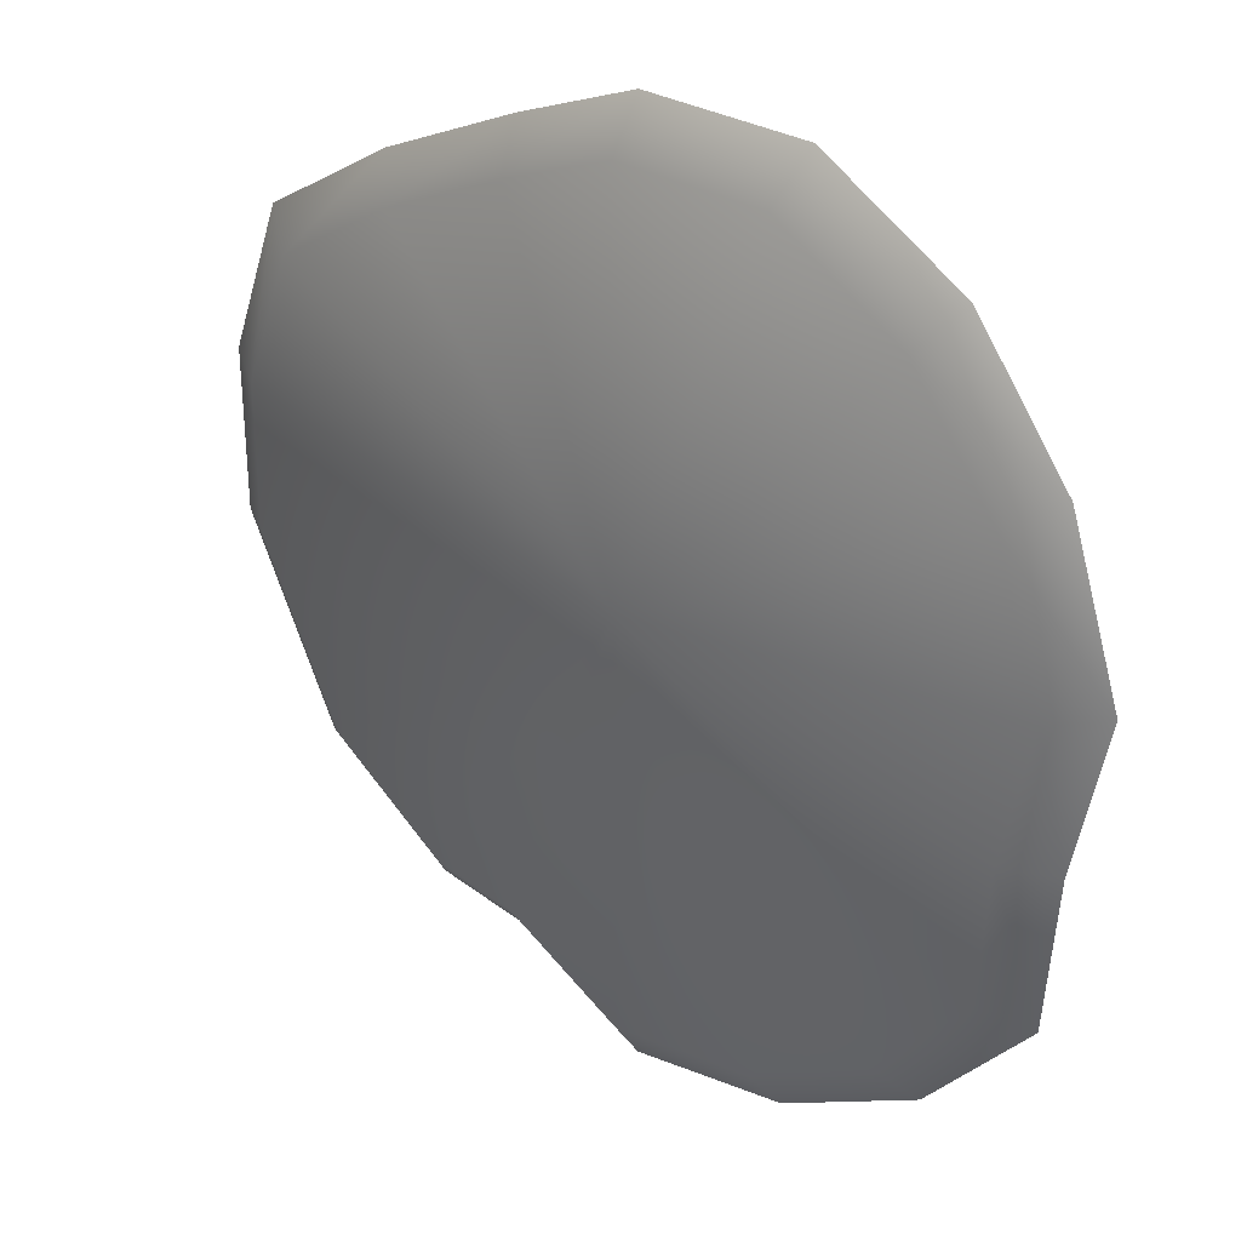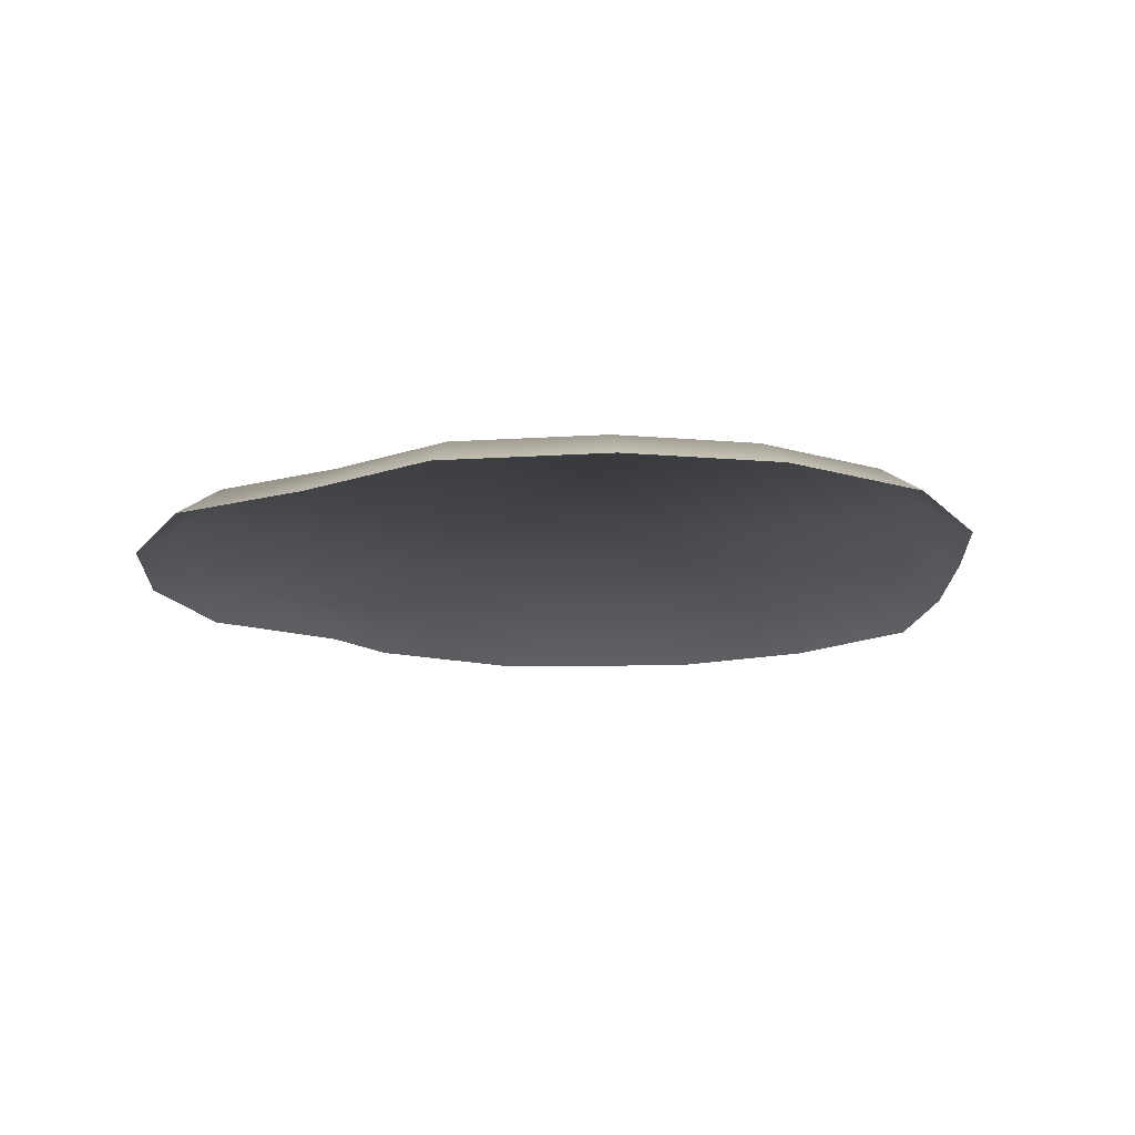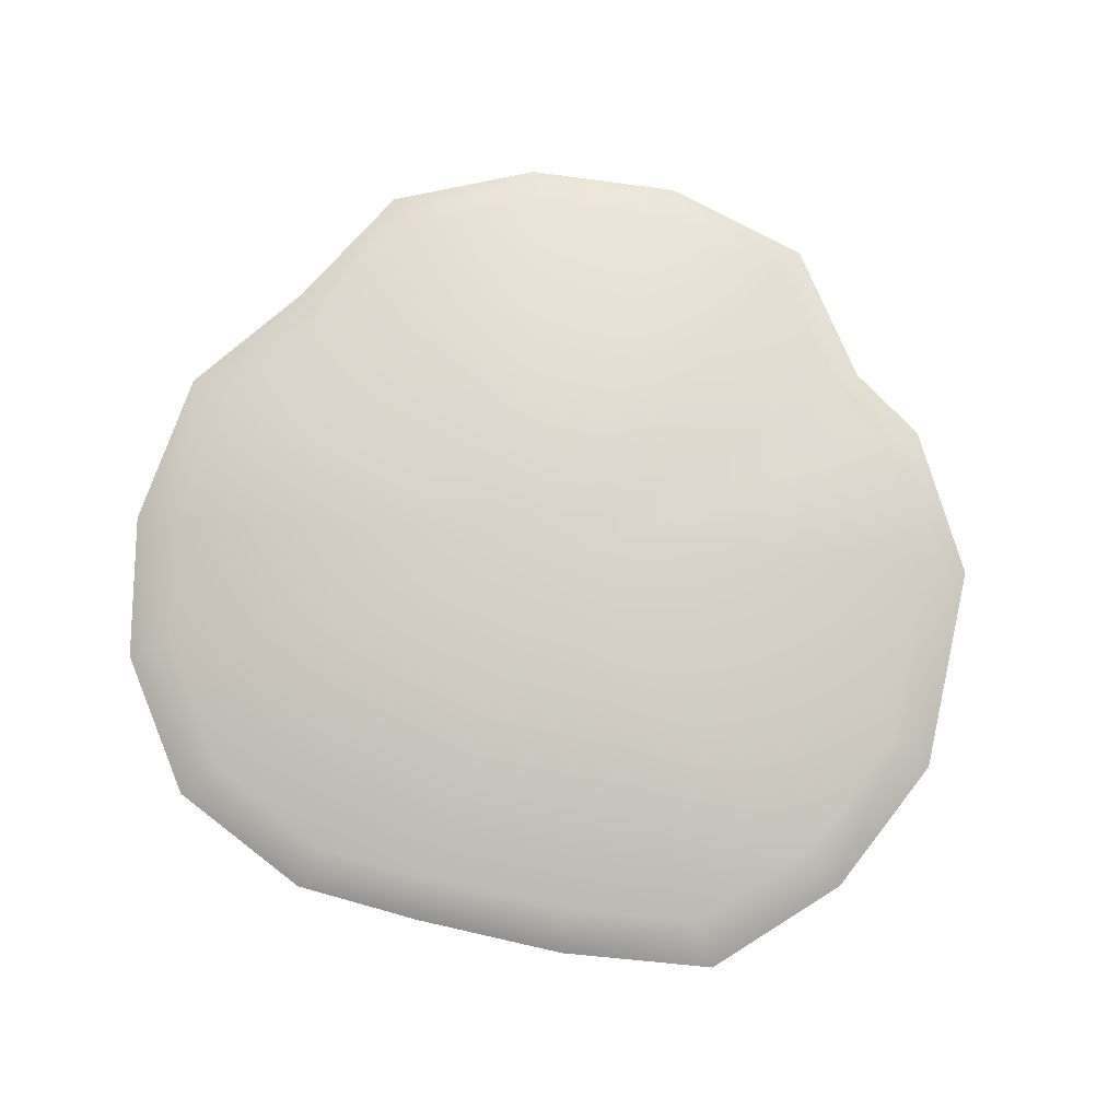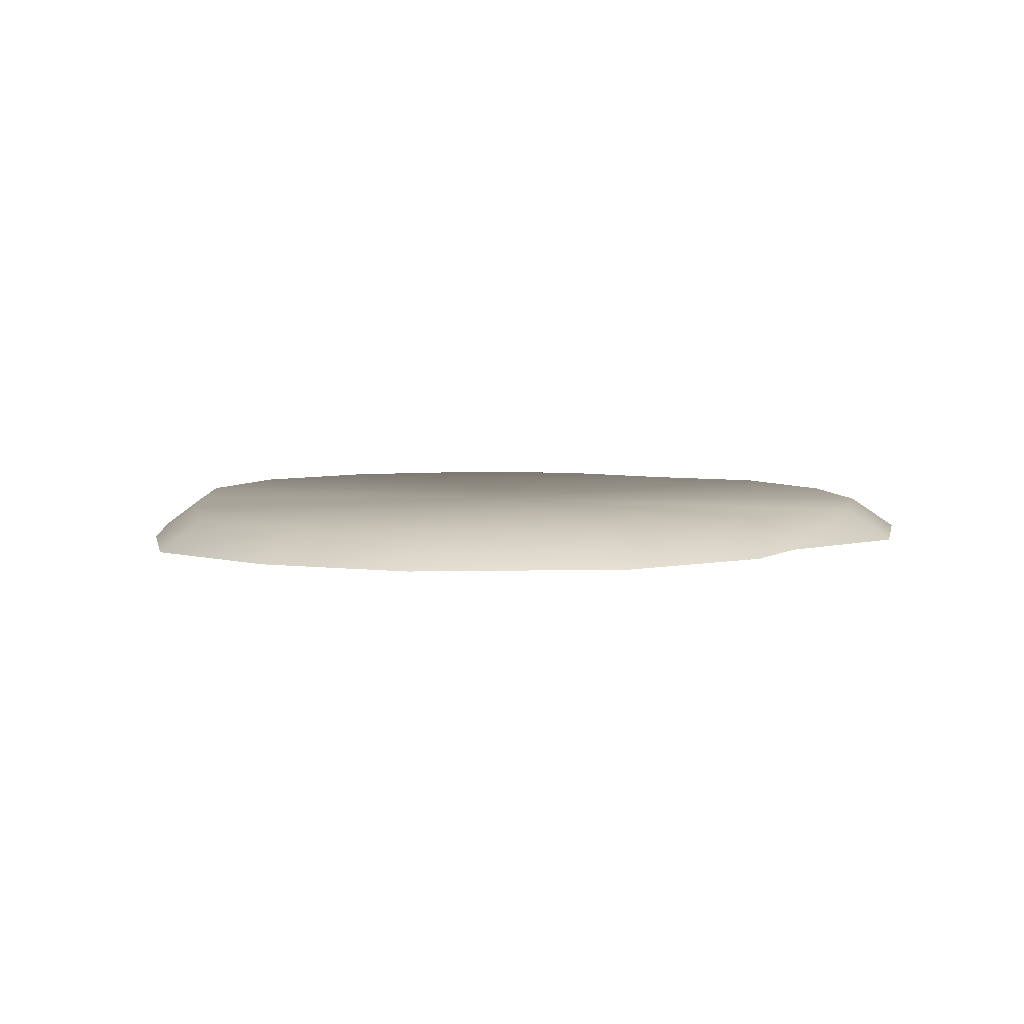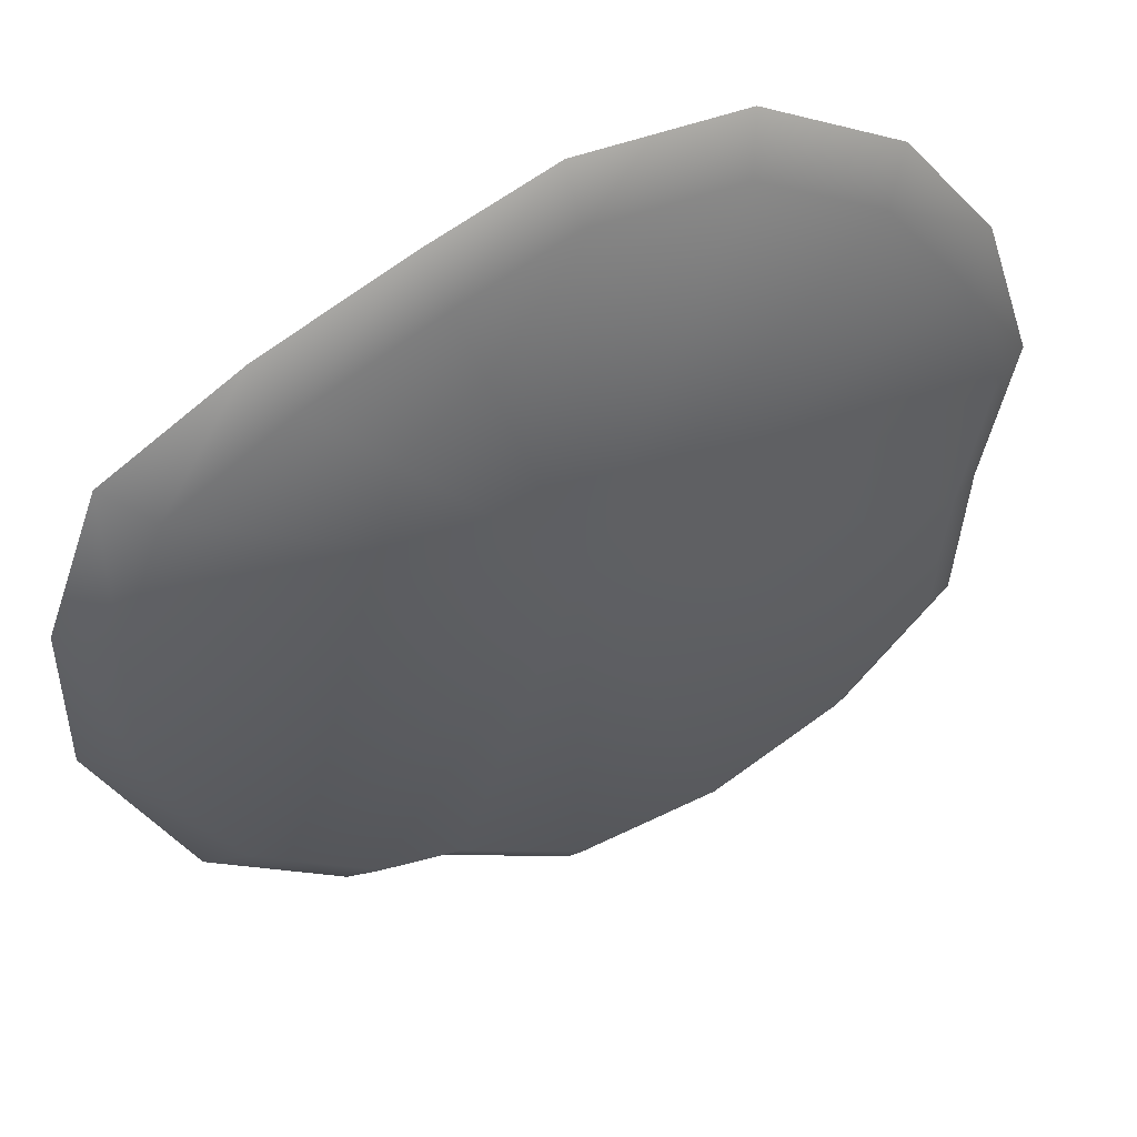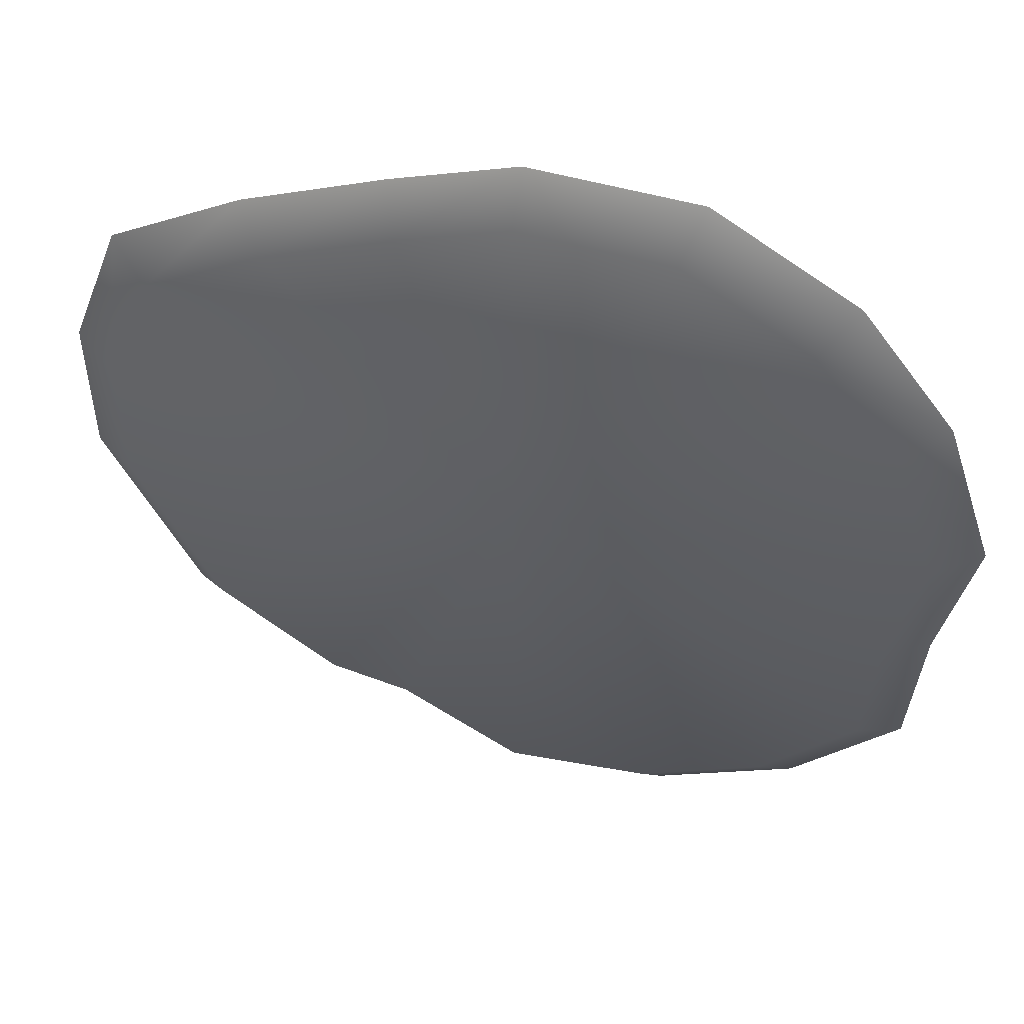
<metadata>
{"format":"obj","ext":"obj","renderer":"f3d","projection":"perspective","resolution":1024,"background":"white","views":[{"elev":31.3,"azim":-139.6,"up":"+Z"},{"elev":-14.4,"azim":-63.7,"up":"+Y"},{"elev":77.6,"azim":37.9,"up":"+Y"},{"elev":5.5,"azim":111.3,"up":"+Y"},{"elev":48.0,"azim":157.1,"up":"+Z"},{"elev":51.6,"azim":-162.5,"up":"+Z"}]}
</metadata>
<code>
o food_ingredient_tomato_sauce_Cylinder.334
v 0.01205 0.1946 0.01381
v 0.01007 0.1946 -0.7067
v 0.5737 0.1946 -0.4193
v 0.7186 0.1946 -0.1132
v 0.7186 0.1946 0.1363
v 0.633 0.1946 0.3705
v 0.4243 0.1946 0.5035
v 0.2035 0.1946 0.6073
v 0.01441 0.1946 0.6851
v -0.236 0.1946 0.6864
v -0.4524 0.1946 0.5618
v -0.5971 0.1946 0.3707
v -0.678 0.1946 0.1247
v -0.63 0.1946 -0.1132
v -0.6131 0.1946 -0.3476
v -0.4525 0.1946 -0.5388
v -0.2361 0.1946 -0.6635
v 0.2218 0.1946 -0.5891
v 0.3651 0.1946 -0.5686
v 0.01131 0.14 -0.7881
v 0.64 0.14 -0.4676
v 0.8016 0.14 -0.1262
v 0.8016 0.14 0.1521
v 0.7061 0.14 0.4134
v 0.4733 0.14 0.5617
v 0.227 0.14 0.6774
v 0.01615 0.14 0.7642
v -0.2631 0.14 0.7657
v -0.5046 0.14 0.6267
v -0.6659 0.14 0.4136
v -0.7561 0.14 0.1392
v -0.7026 0.14 -0.1262
v -0.6838 0.14 -0.3877
v -0.5047 0.14 -0.6009
v -0.2632 0.14 -0.74
v 0.2475 0.14 -0.657
v 0.4073 0.14 -0.6341
f 1 2 17
f 1 3 19
f 1 6 5
f 1 7 6
f 1 8 7
f 1 9 8
f 1 10 9
f 1 11 10
f 1 12 11
f 1 13 12
f 1 14 13
f 1 15 14
f 1 16 15
f 1 17 16
f 1 18 2
f 1 4 3
f 1 5 4
f 1 19 18
f 8 9 27 26
f 16 17 35 34
f 9 10 28 27
f 17 2 20 35
f 10 11 29 28
f 3 4 22 21
f 18 19 37 36
f 11 12 30 29
f 4 5 23 22
f 2 18 36 20
f 12 13 31 30
f 5 6 24 23
f 19 3 21 37
f 13 14 32 31
f 6 7 25 24
f 14 15 33 32
f 7 8 26 25
f 15 16 34 33

</code>
